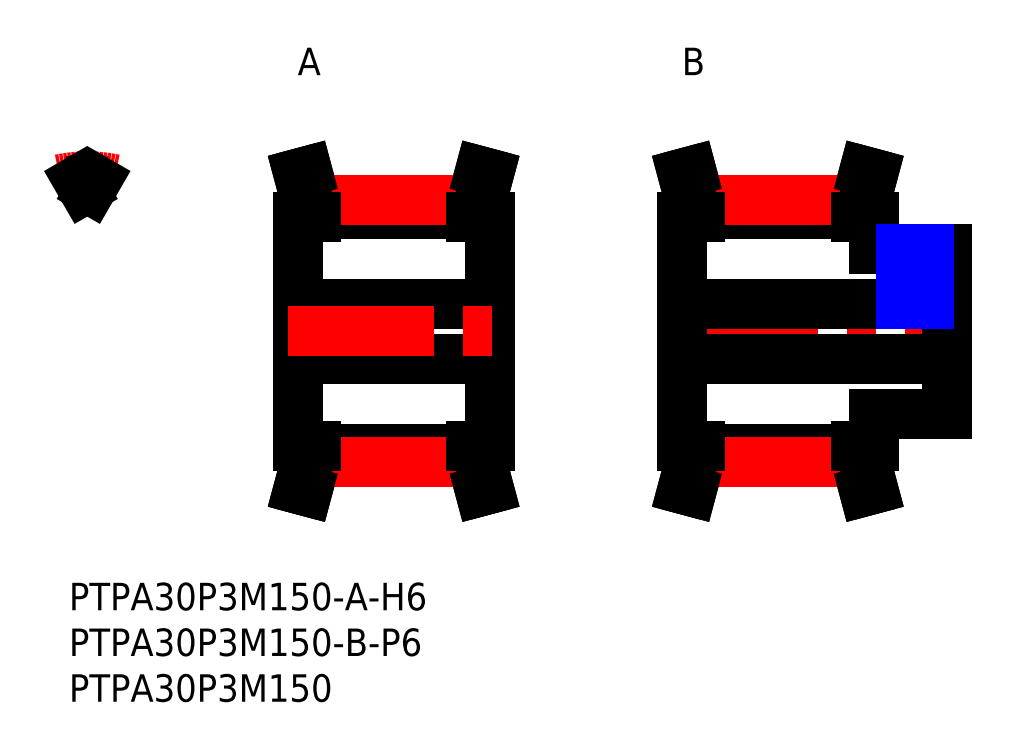
<metadata>
{"format":"dxf","ext":"dxf","renderer":"ezdxf+matplotlib","layout":"modelspace","background":"white","min_lineweight":24,"dpi":150}
</metadata>
<code>
0
SECTION
2
ENTITIES
0
LINE
8
MSM_CENTER
10
2
20
41.97
30
0
11
2
21
45.44
31
0
0
ARC
8
MSM_CONTINUOUS
10
2
20
30.12
30
0
40
12.86
50
88.27
51
91.73
0
ARC
8
MSM_CONTINUOUS
10
2
20
30.12
30
0
40
13.95
50
81.75
51
85.89
0
ARC
8
MSM_CENTER
10
2
20
30.12
30
0
40
14.32
50
77.91
51
102.1
0
LINE
8
MSM_CONTINUOUS
10
1.613
20
42.97
30
0
11
1
21
44.03
31
0
0
LINE
8
MSM_CONTINUOUS
10
2.387
20
42.97
30
0
11
3
21
44.03
31
0
0
ARC
8
MSM_CONTINUOUS
10
2
20
30.12
30
0
40
13.95
50
94.11
51
98.25
0
INSERT
8
MSM_CONTINUOUS
2
*U99
10
0
20
0
30
0
0
INSERT
8
MSM_CONTINUOUS
2
*U100
10
0
20
0
30
0
0
INSERT
8
MSM_CONTINUOUS
2
*U101
10
0
20
0
30
0
0
INSERT
8
MSM_CONTINUOUS
2
*U102
10
0
20
0
30
0
0
INSERT
8
MSM_CONTINUOUS
2
*U103
10
0
20
0
30
0
0
LINE
8
MSM_CONTINUOUS
10
69
20
13.55
30
0
11
68.05
21
10
31
0
0
LINE
8
MSM_CONTINUOUS
10
86
20
13.55
30
0
11
86.95
21
10
31
0
0
LINE
8
MSM_CONTINUOUS
10
86
20
41.45
30
0
11
86.95
21
45
31
0
0
LINE
8
MSM_CONTINUOUS
10
69
20
41.45
30
0
11
68.05
21
45
31
0
0
LINE
8
MSM_CONTINUOUS
10
88
20
36.5
30
0
11
96
21
36.5
31
0
0
LINE
8
MSM_CONTINUOUS
10
88
20
40
30
0
11
88
21
36.5
31
0
0
LINE
8
MSM_CONTINUOUS
10
86
20
41.45
30
0
11
86
21
40
31
0
0
LINE
8
MSM_CONTINUOUS
10
69
20
40
30
0
11
69
21
41.45
31
0
0
LINE
8
MSM_CONTINUOUS
10
69
20
40.36
30
0
11
86
21
40.36
31
0
0
LINE
8
MSM_CONTINUOUS
10
69
20
41.45
30
0
11
86
21
41.45
31
0
0
LINE
8
MSM_CENTER
10
69
20
41.82
30
0
11
86
21
41.82
31
0
0
LINE
8
MSM_CONTINUOUS
10
96
20
18.5
30
0
11
88
21
18.5
31
0
0
LINE
8
MSM_CONTINUOUS
10
88
20
18.5
30
0
11
88
21
15
31
0
0
LINE
8
MSM_CONTINUOUS
10
86
20
15
30
0
11
86
21
13.55
31
0
0
LINE
8
MSM_CONTINUOUS
10
69
20
13.55
30
0
11
69
21
15
31
0
0
LINE
8
MSM_CONTINUOUS
10
86
20
14.64
30
0
11
69
21
14.64
31
0
0
LINE
8
MSM_CONTINUOUS
10
86
20
13.55
30
0
11
69
21
13.55
31
0
0
LINE
8
MSM_CENTER
10
66
20
27.5
30
0
11
97
21
27.5
31
0
0
LINE
8
MSM_CENTER
10
69
20
13.18
30
0
11
86
21
13.18
31
0
0
LINE
8
MSM_CONTINUOUS
10
67
20
15
30
0
11
67
21
40
31
0
0
LINE
8
MSM_CONTINUOUS
10
96
20
36.5
30
0
11
96
21
18.5
31
0
0
LINE
8
MSM_CONTINUOUS
10
87
20
41.31
30
0
11
87
21
40
31
0
0
LINE
8
MSM_CONTINUOUS
10
68
20
40
30
0
11
68
21
41.31
31
0
0
LINE
8
MSM_CONTINUOUS
10
87
20
15
30
0
11
87
21
13.69
31
0
0
LINE
8
MSM_CONTINUOUS
10
68
20
13.69
30
0
11
68
21
15
31
0
0
LINE
8
MSM_CENTER
10
92.5
20
37.5
30
0
11
92.5
21
29.5
31
0
0
LINE
8
MSM_CONTINUOUS
10
86
20
40
30
0
11
88
21
40
31
0
0
LINE
8
MSM_CONTINUOUS
10
67
20
40
30
0
11
69
21
40
31
0
0
LINE
8
MSM_CONTINUOUS
10
88
20
15
30
0
11
86
21
15
31
0
0
LINE
8
MSM_CONTINUOUS
10
69
20
15
30
0
11
67
21
15
31
0
0
LINE
8
MSM_CONTINUOUS
10
87
20
13.69
30
0
11
87.92
21
10.26
31
0
0
LINE
8
MSM_CONTINUOUS
10
87
20
41.31
30
0
11
87.92
21
44.74
31
0
0
LINE
8
MSM_CONTINUOUS
10
68
20
41.31
30
0
11
67.08
21
44.74
31
0
0
LINE
8
MSM_CONTINUOUS
10
68
20
13.69
30
0
11
67.08
21
10.26
31
0
0
LINE
8
MSM_CONTINUOUS
10
67
20
24.5
30
0
11
96
21
24.5
31
0
0
LINE
8
MSM_CONTINUOUS
10
67
20
30.5
30
0
11
96
21
30.5
31
0
0
LINE
8
MSM_CONTINUOUS
10
91.27
20
30.5
30
0
11
91.27
21
36.5
31
0
0
LINE
8
MSM_CONTINUOUS
10
93.73
20
30.5
30
0
11
93.73
21
36.5
31
0
0
LINE
8
MSM_NARROW
10
91
20
30.5
30
0
11
91
21
36.5
31
0
0
LINE
8
MSM_NARROW
10
94
20
30.5
30
0
11
94
21
36.5
31
0
0
LINE
8
MSM_CONTINUOUS
10
86.95
20
45
30
0
11
87.92
21
44.74
31
0
0
LINE
8
MSM_CONTINUOUS
10
68.05
20
45
30
0
11
67.08
21
44.74
31
0
0
LINE
8
MSM_CONTINUOUS
10
68.05
20
10
30
0
11
67.08
21
10.26
31
0
0
LINE
8
MSM_CONTINUOUS
10
86.95
20
10
30
0
11
87.92
21
10.26
31
0
0
LINE
8
MSM_CONTINUOUS
10
27
20
13.55
30
0
11
26.05
21
10
31
0
0
LINE
8
MSM_CONTINUOUS
10
44
20
13.55
30
0
11
44.95
21
10
31
0
0
LINE
8
MSM_CONTINUOUS
10
44
20
41.45
30
0
11
44.95
21
45
31
0
0
LINE
8
MSM_CONTINUOUS
10
27
20
41.45
30
0
11
26.05
21
45
31
0
0
LINE
8
MSM_CONTINUOUS
10
44
20
41.45
30
0
11
44
21
40
31
0
0
LINE
8
MSM_CONTINUOUS
10
27
20
40
30
0
11
27
21
41.45
31
0
0
LINE
8
MSM_CONTINUOUS
10
27
20
40.36
30
0
11
44
21
40.36
31
0
0
LINE
8
MSM_CONTINUOUS
10
27
20
41.45
30
0
11
44
21
41.45
31
0
0
LINE
8
MSM_CENTER
10
27
20
41.82
30
0
11
44
21
41.82
31
0
0
LINE
8
MSM_CONTINUOUS
10
46
20
40
30
0
11
46
21
15
31
0
0
LINE
8
MSM_CONTINUOUS
10
44
20
15
30
0
11
44
21
13.55
31
0
0
LINE
8
MSM_CONTINUOUS
10
27
20
13.55
30
0
11
27
21
15
31
0
0
LINE
8
MSM_CONTINUOUS
10
44
20
14.64
30
0
11
27
21
14.64
31
0
0
LINE
8
MSM_CONTINUOUS
10
44
20
13.55
30
0
11
27
21
13.55
31
0
0
LINE
8
MSM_CENTER
10
27
20
13.18
30
0
11
44
21
13.18
31
0
0
LINE
8
MSM_CONTINUOUS
10
25
20
15
30
0
11
25
21
40
31
0
0
LINE
8
MSM_CONTINUOUS
10
45
20
41.31
30
0
11
45
21
40
31
0
0
LINE
8
MSM_CONTINUOUS
10
26
20
40
30
0
11
26
21
41.31
31
0
0
LINE
8
MSM_CONTINUOUS
10
45
20
15
30
0
11
45
21
13.69
31
0
0
LINE
8
MSM_CONTINUOUS
10
26
20
13.69
30
0
11
26
21
15
31
0
0
LINE
8
MSM_CONTINUOUS
10
44
20
40
30
0
11
46
21
40
31
0
0
LINE
8
MSM_CONTINUOUS
10
25
20
40
30
0
11
27
21
40
31
0
0
LINE
8
MSM_CONTINUOUS
10
46
20
15
30
0
11
44
21
15
31
0
0
LINE
8
MSM_CONTINUOUS
10
27
20
15
30
0
11
25
21
15
31
0
0
LINE
8
MSM_CONTINUOUS
10
25
20
24.5
30
0
11
46
21
24.5
31
0
0
LINE
8
MSM_CONTINUOUS
10
25
20
30.5
30
0
11
46
21
30.5
31
0
0
LINE
8
MSM_CENTER
10
24
20
27.5
30
0
11
47
21
27.5
31
0
0
LINE
8
MSM_CONTINUOUS
10
44.95
20
45
30
0
11
45.92
21
44.74
31
0
0
LINE
8
MSM_CONTINUOUS
10
45
20
41.31
30
0
11
45.92
21
44.74
31
0
0
LINE
8
MSM_CONTINUOUS
10
26.05
20
45
30
0
11
25.08
21
44.74
31
0
0
LINE
8
MSM_CONTINUOUS
10
26
20
41.31
30
0
11
25.08
21
44.74
31
0
0
LINE
8
MSM_CONTINUOUS
10
26.05
20
10
30
0
11
25.08
21
10.26
31
0
0
LINE
8
MSM_CONTINUOUS
10
44.95
20
10
30
0
11
45.92
21
10.26
31
0
0
LINE
8
MSM_CONTINUOUS
10
26
20
13.69
30
0
11
25.08
21
10.26
31
0
0
LINE
8
MSM_CONTINUOUS
10
45
20
13.69
30
0
11
45.92
21
10.26
31
0
0
ENDSEC
0
EOF

</code>
